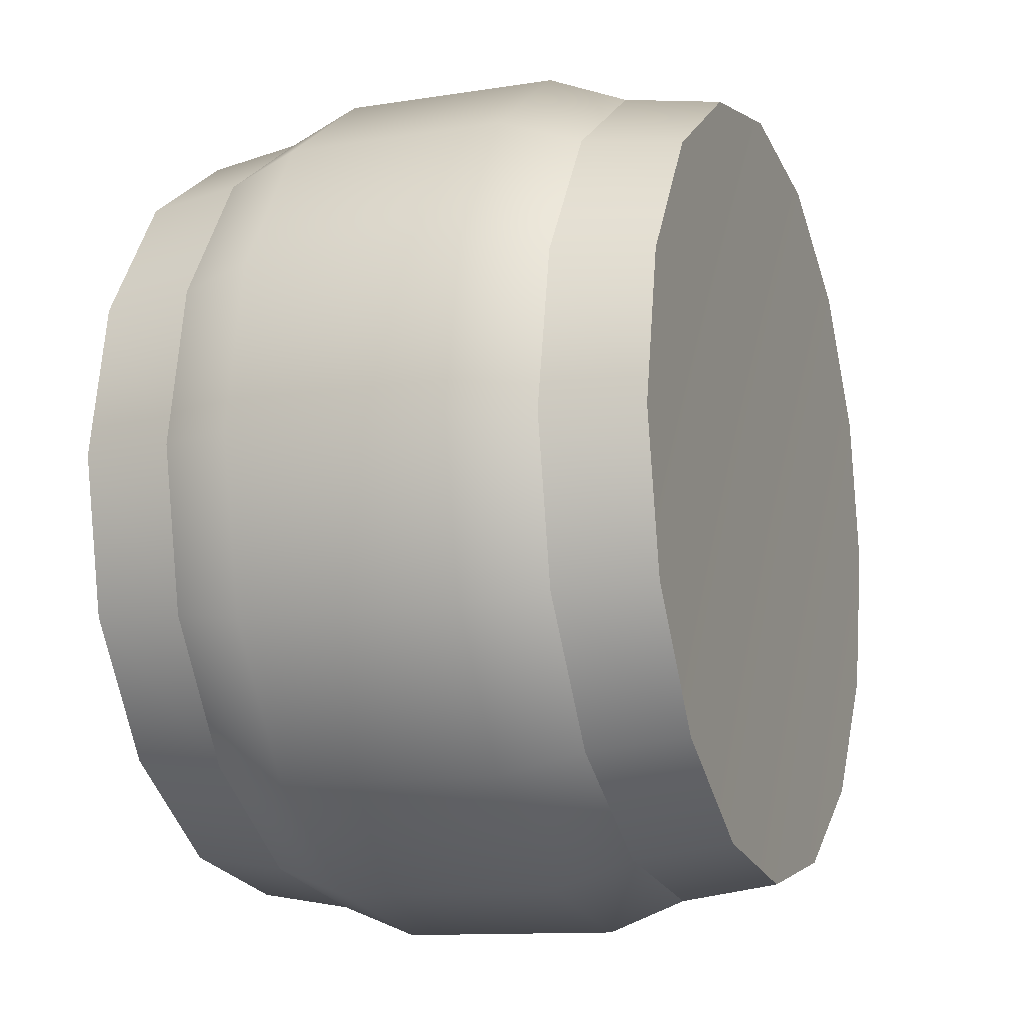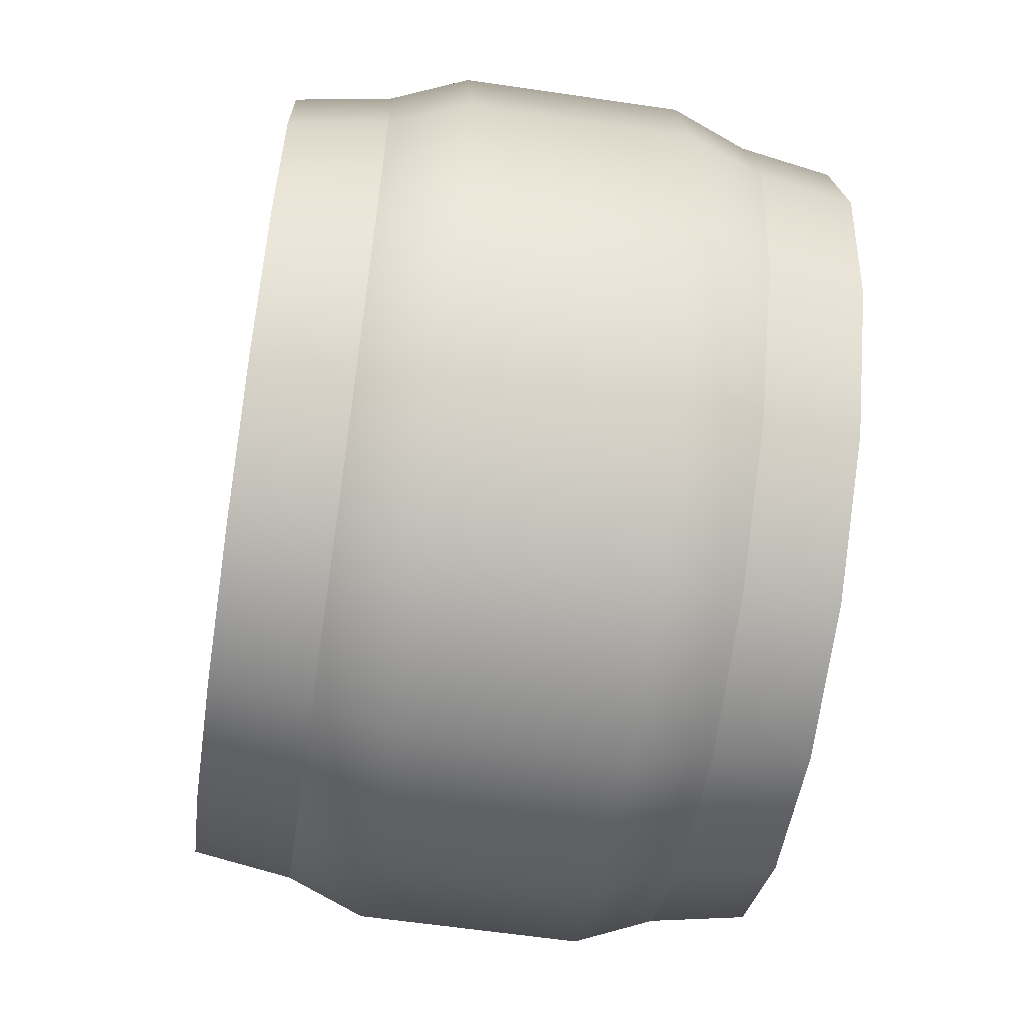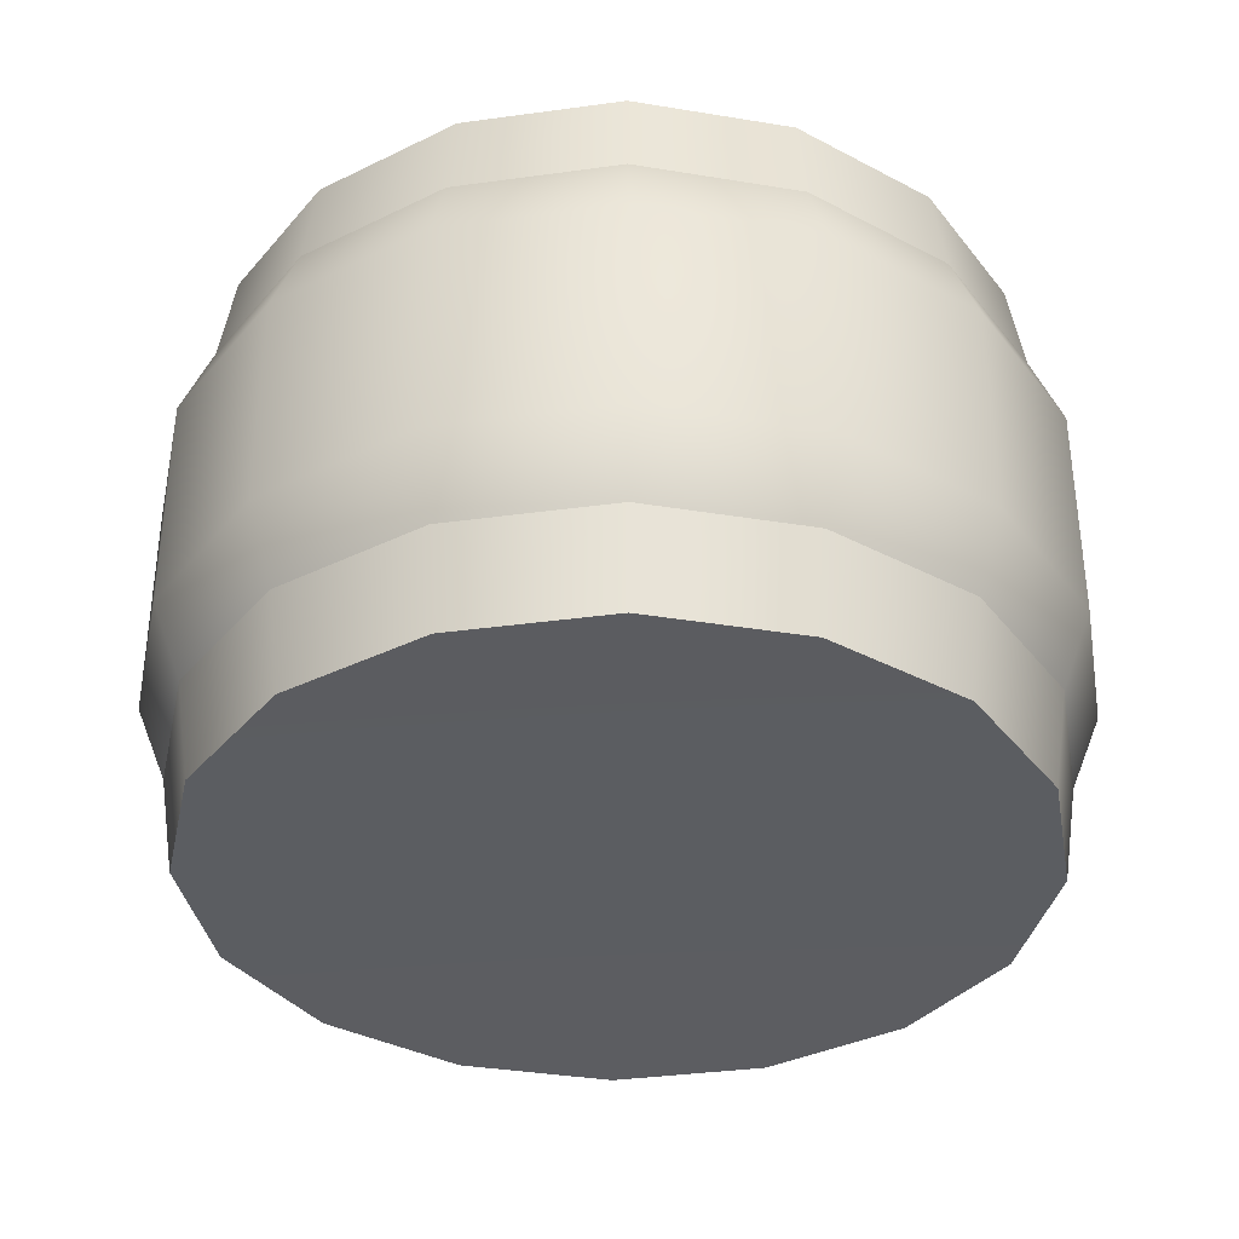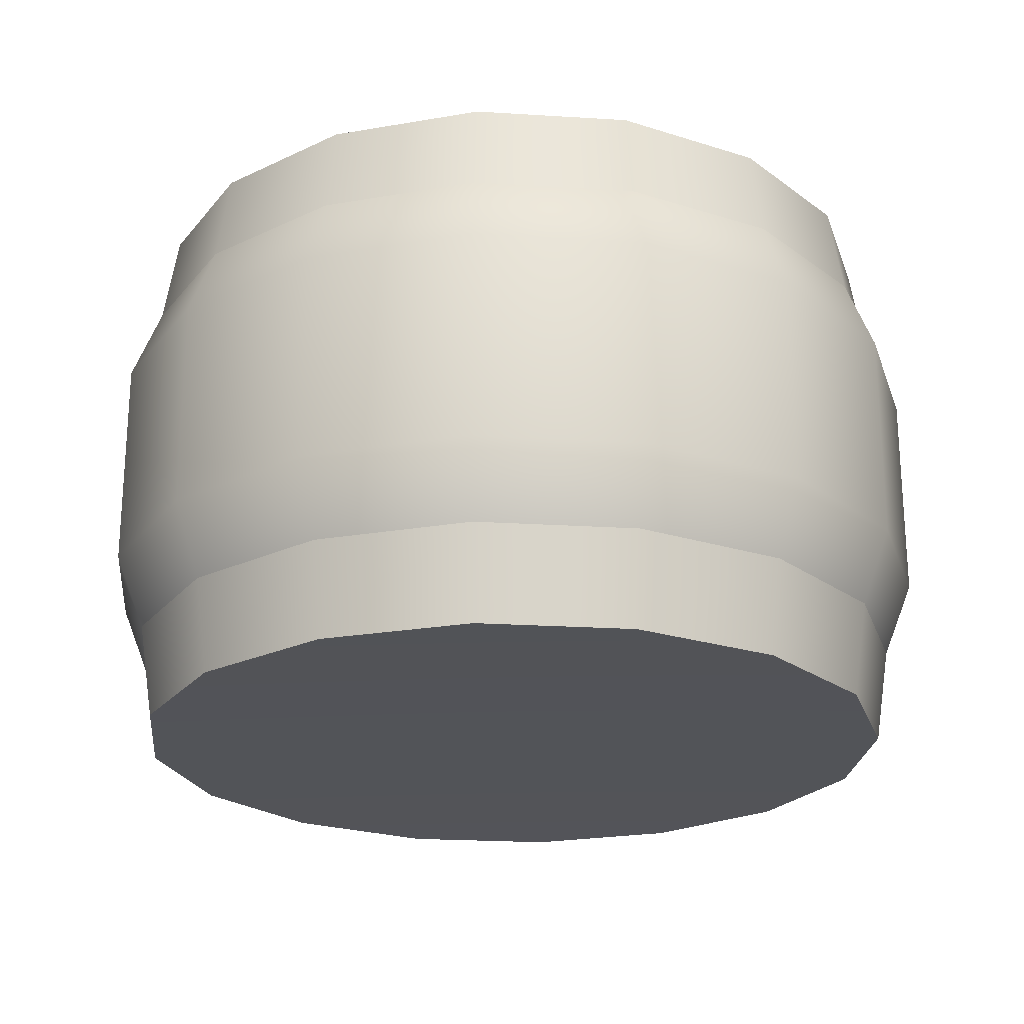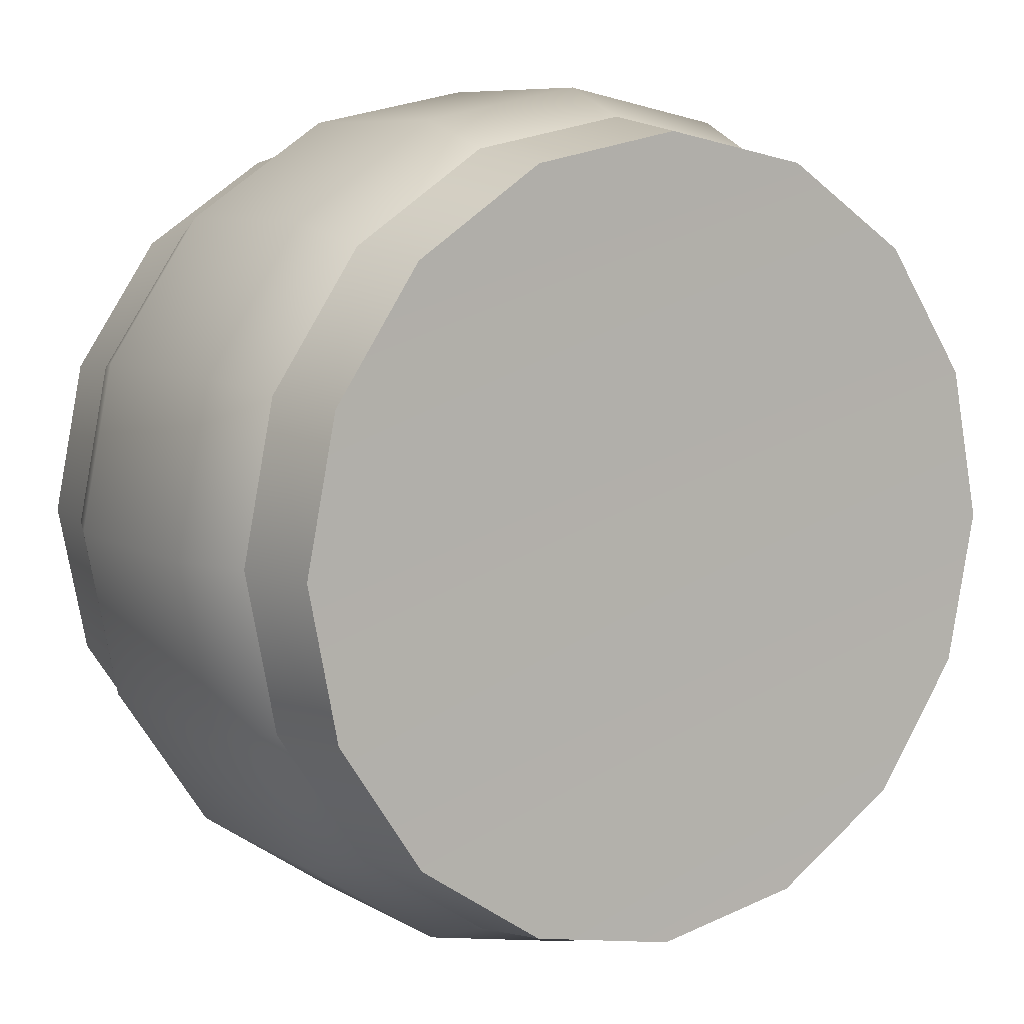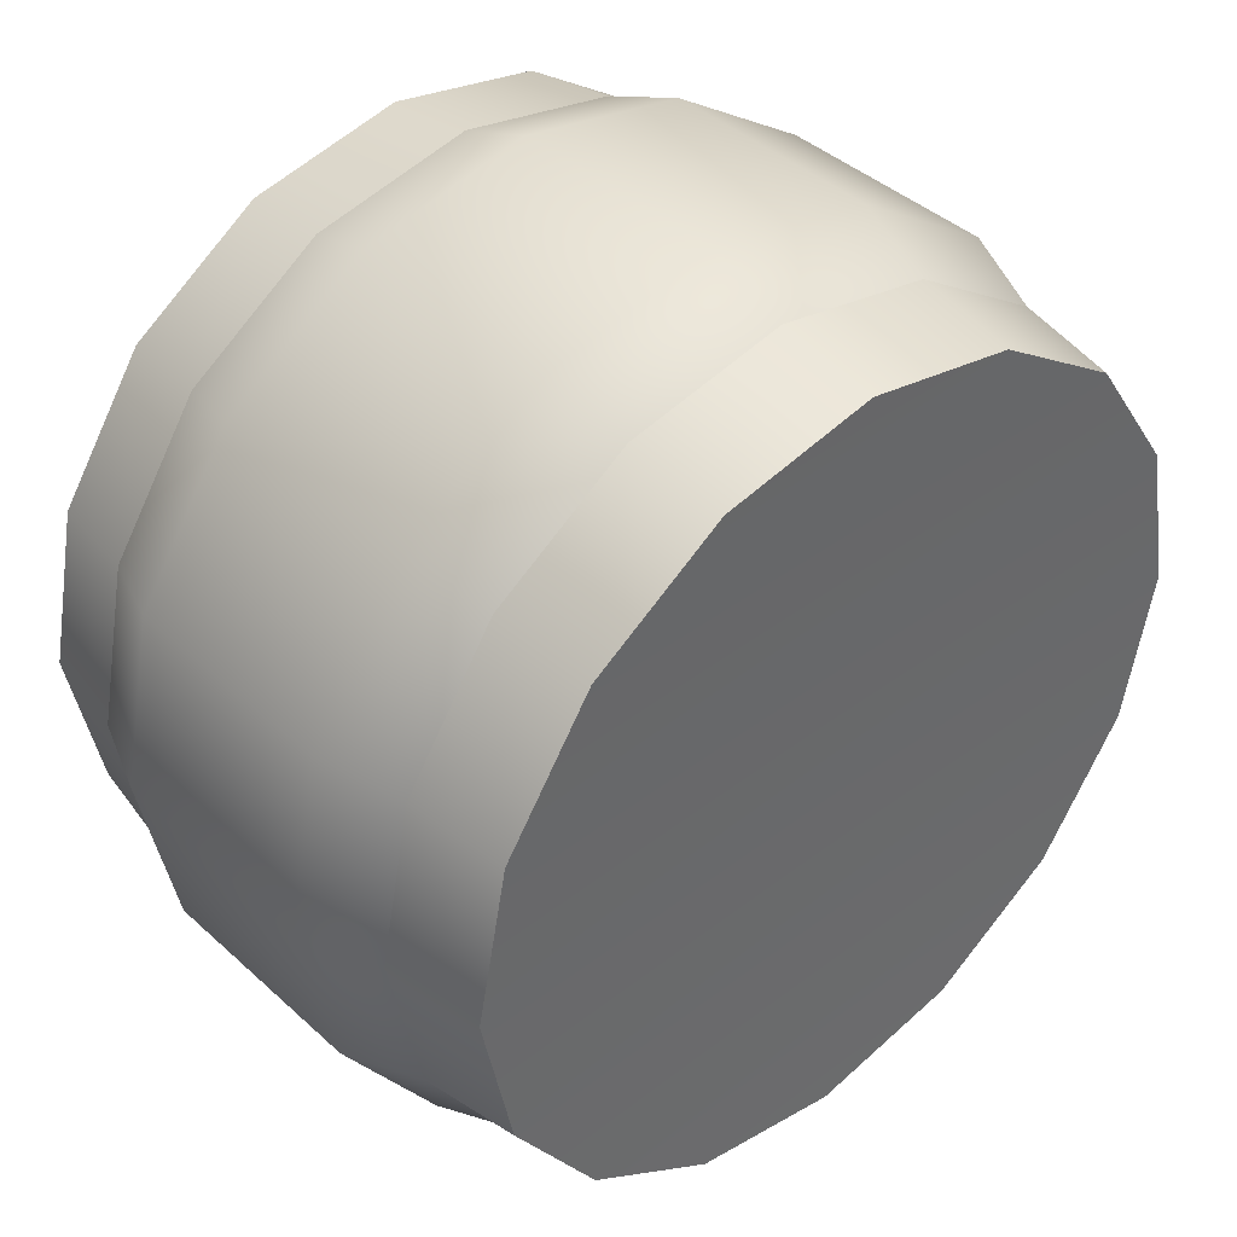
<metadata>
{"format":"obj","ext":"obj","renderer":"f3d","projection":"perspective","resolution":1024,"background":"white","views":[{"elev":-11.6,"azim":-68.8,"up":"+Z"},{"elev":-61.0,"azim":81.5,"up":"+Z"},{"elev":-35.9,"azim":21.5,"up":"+Y"},{"elev":-23.0,"azim":-84.8,"up":"+Y"},{"elev":8.0,"azim":147.1,"up":"+Z"},{"elev":40.9,"azim":-42.2,"up":"+Z"}]}
</metadata>
<code>
o model_2769
v 0.677 0.8341 -0.2804
v 0.5182 0.8341 -0.5182
v 0.4997 1 -0.4997
v 0.6528 1 -0.2704
v 0.2804 0.8341 -0.677
v 0.2704 1 -0.6528
v 3.713e-07 0.8341 -0.7328
v 3.58e-07 1 -0.7066
v 3.713e-07 0.8341 -0.7328
v -0.2804 0.8341 -0.677
v -0.2704 1 -0.6528
v 3.58e-07 1 -0.7066
v -0.5182 0.8341 -0.5182
v -0.4997 1 -0.4997
v -0.677 0.8341 -0.2804
v -0.6528 1 -0.2704
v -0.7328 0.8341 -2.621e-07
v -0.7066 1 -2.527e-07
v -0.677 0.8341 0.2804
v -0.6528 1 0.2704
v -0.5182 0.8341 0.5182
v -0.4997 1 0.4997
v -0.2804 0.8341 0.677
v -0.2704 1 0.6528
v -1.092e-07 0.8341 0.7328
v -1.053e-07 1 0.7066
v 0.2804 0.8341 0.677
v 0.2704 1 0.6528
v 0.5182 0.8341 0.5182
v 0.4997 1 0.4997
v 0.677 0.8341 0.2804
v 0.6528 1 0.2704
v 0.7328 0.8341 0
v 0.7066 1 0
v 0.4997 0 -0.4997
v 0.6528 0 -0.2704
v 0 0.01053 0
v 0.2704 0 -0.6528
v 3.58e-07 0 -0.7066
v -0.2704 0 -0.6528
v -0.4997 0 -0.4997
v -0.6528 0 -0.2704
v -0.7066 0 -2.527e-07
v -0.6528 0 0.2704
v -0.4997 0 0.4997
v -0.2704 0 0.6528
v -1.053e-07 0 0.7066
v 0.2704 0 0.6528
v 0.4997 0 0.4997
v 0.6528 0 0.2704
v 0.7066 0 0
v 0.6528 1 -0.2704
v 0.4997 1 -0.4997
v 0 0.9895 0
v 0.2704 1 -0.6528
v 3.58e-07 1 -0.7066
v -0.2704 1 -0.6528
v -0.4997 1 -0.4997
v -0.6528 1 -0.2704
v -0.7066 1 -2.527e-07
v -0.6528 1 0.2704
v -0.4997 1 0.4997
v -0.2704 1 0.6528
v -1.053e-07 1 0.7066
v 0.2704 1 0.6528
v 0.4997 1 0.4997
v 0.6528 1 0.2704
v 0.7066 1 0
v 0.6528 0 -0.2704
v 0.4997 0 -0.4997
v 0.5182 0.1726 -0.5182
v 0.677 0.1726 -0.2804
v 0.2704 0 -0.6528
v 0.2804 0.1726 -0.677
v 3.58e-07 0 -0.7066
v 3.713e-07 0.1726 -0.7328
v 3.58e-07 0 -0.7066
v -0.2704 0 -0.6528
v -0.2804 0.1726 -0.677
v 3.713e-07 0.1726 -0.7328
v -0.4997 0 -0.4997
v -0.5182 0.1726 -0.5182
v -0.6528 0 -0.2704
v -0.677 0.1726 -0.2804
v -0.7066 0 -2.527e-07
v -0.7328 0.1726 -2.621e-07
v -0.6528 0 0.2704
v -0.677 0.1726 0.2804
v -0.4997 0 0.4997
v -0.5182 0.1726 0.5182
v -0.2704 0 0.6528
v -0.2804 0.1726 0.677
v -1.053e-07 0 0.7066
v -1.092e-07 0.1726 0.7328
v 0.2704 0 0.6528
v 0.2804 0.1726 0.677
v 0.4997 0 0.4997
v 0.5182 0.1726 0.5182
v 0.6528 0 0.2704
v 0.677 0.1726 0.2804
v 0.7066 0 0
v 0.7328 0.1726 0
v 0.5558 0.3087 -0.5558
v 0.7262 0.3087 -0.3008
v 0.677 0.1726 -0.2804
v 0.5182 0.1726 -0.5182
v 0.3008 0.3087 -0.7262
v 0.2804 0.1726 -0.677
v 3.983e-07 0.3087 -0.7861
v 3.713e-07 0.1726 -0.7328
v -0.3008 0.3087 -0.7262
v 3.983e-07 0.3087 -0.7861
v 3.713e-07 0.1726 -0.7328
v -0.2804 0.1726 -0.677
v -0.5558 0.3087 -0.5558
v -0.5182 0.1726 -0.5182
v -0.7262 0.3087 -0.3008
v -0.677 0.1726 -0.2804
v -0.7861 0.3087 -2.811e-07
v -0.7328 0.1726 -2.621e-07
v -0.7262 0.3087 0.3008
v -0.677 0.1726 0.2804
v -0.5558 0.3087 0.5558
v -0.5182 0.1726 0.5182
v -0.3008 0.3087 0.7262
v -0.2804 0.1726 0.677
v -1.171e-07 0.3087 0.7861
v -1.092e-07 0.1726 0.7328
v 0.3008 0.3087 0.7262
v 0.2804 0.1726 0.677
v 0.5558 0.3087 0.5558
v 0.5182 0.1726 0.5182
v 0.7262 0.3087 0.3008
v 0.677 0.1726 0.2804
v 0.7861 0.3087 0
v 0.7328 0.1726 0
v 0.5558 0.698 -0.5558
v 0.7262 0.698 -0.3008
v 0.3008 0.698 -0.7262
v 3.983e-07 0.698 -0.7861
v -0.3008 0.698 -0.7262
v 3.983e-07 0.698 -0.7861
v -0.5558 0.698 -0.5558
v -0.7262 0.698 -0.3008
v -0.7861 0.698 -2.811e-07
v -0.7262 0.698 0.3008
v -0.5558 0.698 0.5558
v -0.3008 0.698 0.7262
v -1.171e-07 0.698 0.7861
v 0.3008 0.698 0.7262
v 0.5558 0.698 0.5558
v 0.7262 0.698 0.3008
v 0.7861 0.698 0
v 0.5182 0.8341 -0.5182
v 0.677 0.8341 -0.2804
v 0.2804 0.8341 -0.677
v 3.713e-07 0.8341 -0.7328
v -0.2804 0.8341 -0.677
v 3.713e-07 0.8341 -0.7328
v -0.5182 0.8341 -0.5182
v -0.677 0.8341 -0.2804
v -0.7328 0.8341 -2.621e-07
v -0.677 0.8341 0.2804
v -0.5182 0.8341 0.5182
v -0.2804 0.8341 0.677
v -1.092e-07 0.8341 0.7328
v 0.2804 0.8341 0.677
v 0.5182 0.8341 0.5182
v 0.677 0.8341 0.2804
v 0.7328 0.8341 0
g surface_000
f 158 159 142
f 158 142 141
f 160 158 141
f 160 141 143
f 161 160 143
f 161 143 144
f 162 161 144
f 112 141 142
f 112 111 141
f 111 143 141
f 111 115 143
f 115 144 143
f 115 117 144
f 117 145 144
f 162 144 145
f 163 162 145
f 163 145 146
f 164 163 146
f 111 112 113
f 111 113 114
f 115 111 114
f 115 114 116
f 117 115 116
f 117 116 118
f 119 117 118
f 117 119 145
f 119 146 145
f 119 121 146
f 121 147 146
f 164 146 147
f 165 164 147
f 165 147 148
f 166 165 148
f 119 118 120
f 121 119 120
f 121 120 122
f 123 121 122
f 121 123 147
f 123 148 147
f 123 125 148
f 125 149 148
f 166 148 149
f 167 166 149
f 167 149 150
f 168 167 150
f 123 122 124
f 125 123 124
f 125 124 126
f 127 125 126
f 125 127 149
f 127 150 149
f 127 129 150
f 129 151 150
f 168 150 151
f 169 168 151
f 169 151 152
f 170 169 152
f 127 126 128
f 129 127 128
f 129 128 130
f 131 129 130
f 129 131 151
f 131 152 151
f 131 133 152
f 133 153 152
f 170 152 153
f 138 170 153
f 138 155 170
f 154 155 138
f 131 130 132
f 133 131 132
f 133 132 134
f 135 133 134
f 133 135 153
f 135 138 153
f 135 104 138
f 104 137 138
f 154 138 137
f 156 154 137
f 156 137 139
f 157 156 139
f 157 139 140
f 135 134 136
f 105 135 136
f 105 104 135
f 103 104 105
f 104 103 137
f 103 139 137
f 103 107 139
f 107 140 139
f 107 109 140
f 109 107 108
f 109 108 110
f 103 105 106
f 107 103 106
f 107 106 108
f 77 79 80
f 77 78 79
f 78 82 79
f 78 81 82
f 81 84 82
f 81 83 84
f 83 86 84
f 83 85 86
f 85 88 86
f 85 87 88
f 87 90 88
f 87 89 90
f 89 92 90
f 89 91 92
f 91 94 92
f 91 93 94
f 93 96 94
f 93 95 96
f 95 98 96
f 95 97 98
f 97 100 98
f 97 99 100
f 99 102 100
f 99 101 102
f 101 72 102
f 101 69 72
f 69 71 72
f 69 70 71
f 70 74 71
f 70 73 74
f 73 76 74
f 73 75 76
f 9 11 12
f 9 10 11
f 10 14 11
f 10 13 14
f 13 16 14
f 13 15 16
f 15 18 16
f 15 17 18
f 17 20 18
f 17 19 20
f 19 22 20
f 19 21 22
f 21 24 22
f 21 23 24
f 23 26 24
f 23 25 26
f 25 28 26
f 25 27 28
f 27 30 28
f 27 29 30
f 29 32 30
f 29 31 32
f 31 34 32
f 31 33 34
f 33 4 34
f 33 1 4
f 1 3 4
f 1 2 3
f 2 6 3
f 2 5 6
f 5 8 6
f 5 7 8
f 68 52 54
f 52 53 54
f 53 55 54
f 55 56 54
f 56 57 54
f 57 58 54
f 58 59 54
f 59 60 54
f 60 61 54
f 61 62 54
f 62 63 54
f 63 64 54
f 64 65 54
f 65 66 54
f 66 67 54
f 67 68 54
f 36 51 37
f 51 50 37
f 50 49 37
f 49 48 37
f 48 47 37
f 47 46 37
f 46 45 37
f 45 44 37
f 44 43 37
f 43 42 37
f 42 41 37
f 41 40 37
f 40 39 37
f 39 38 37
f 38 35 37
f 35 36 37

</code>
